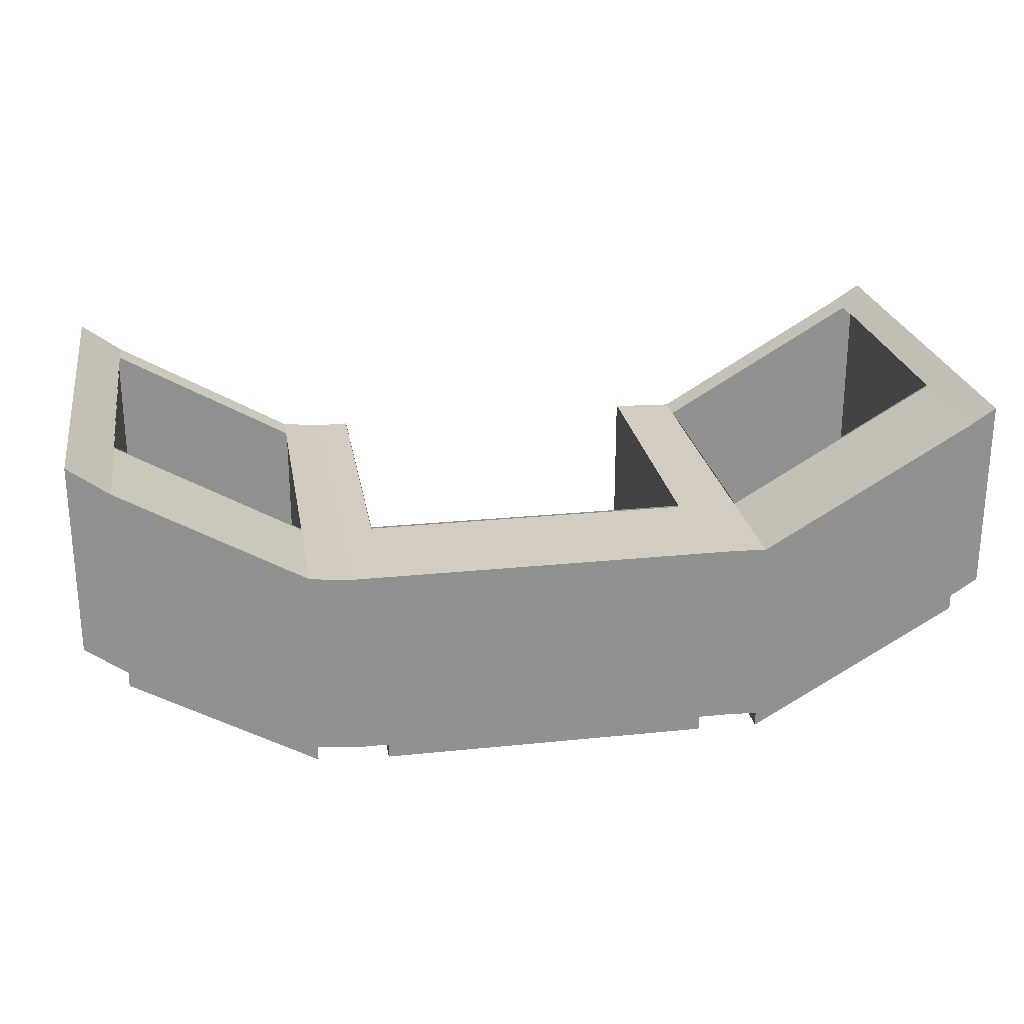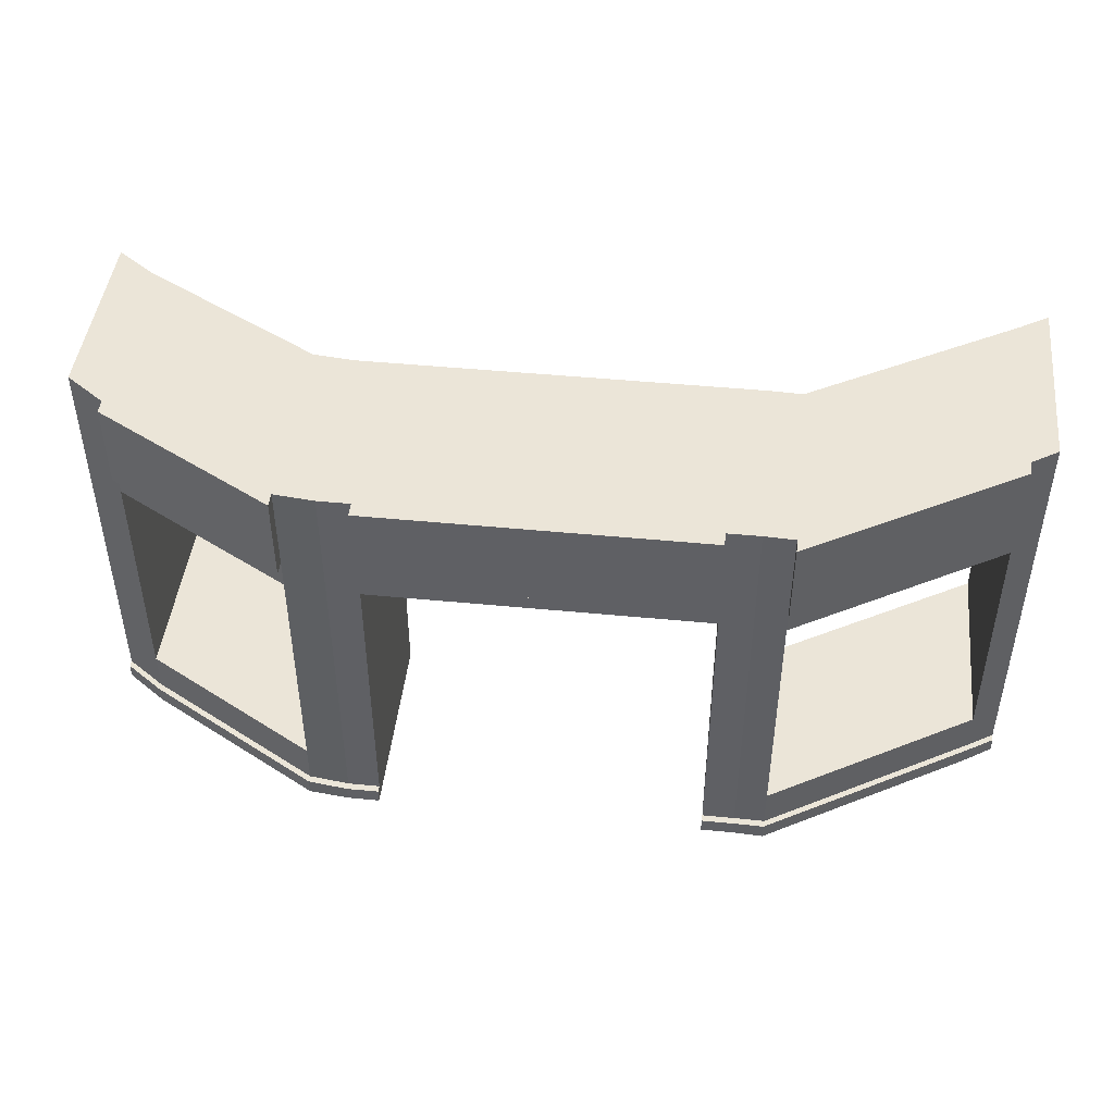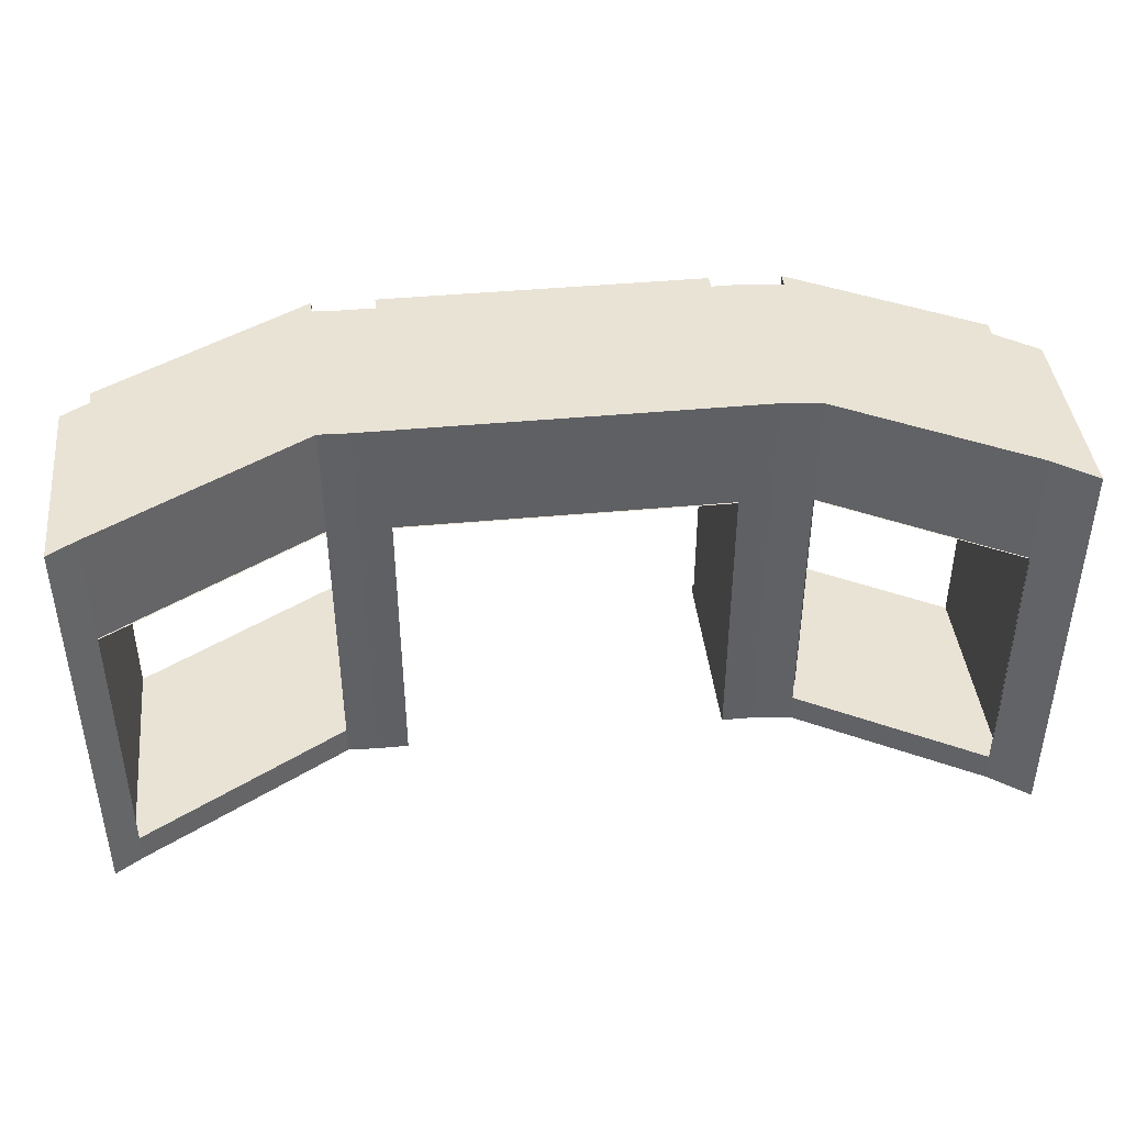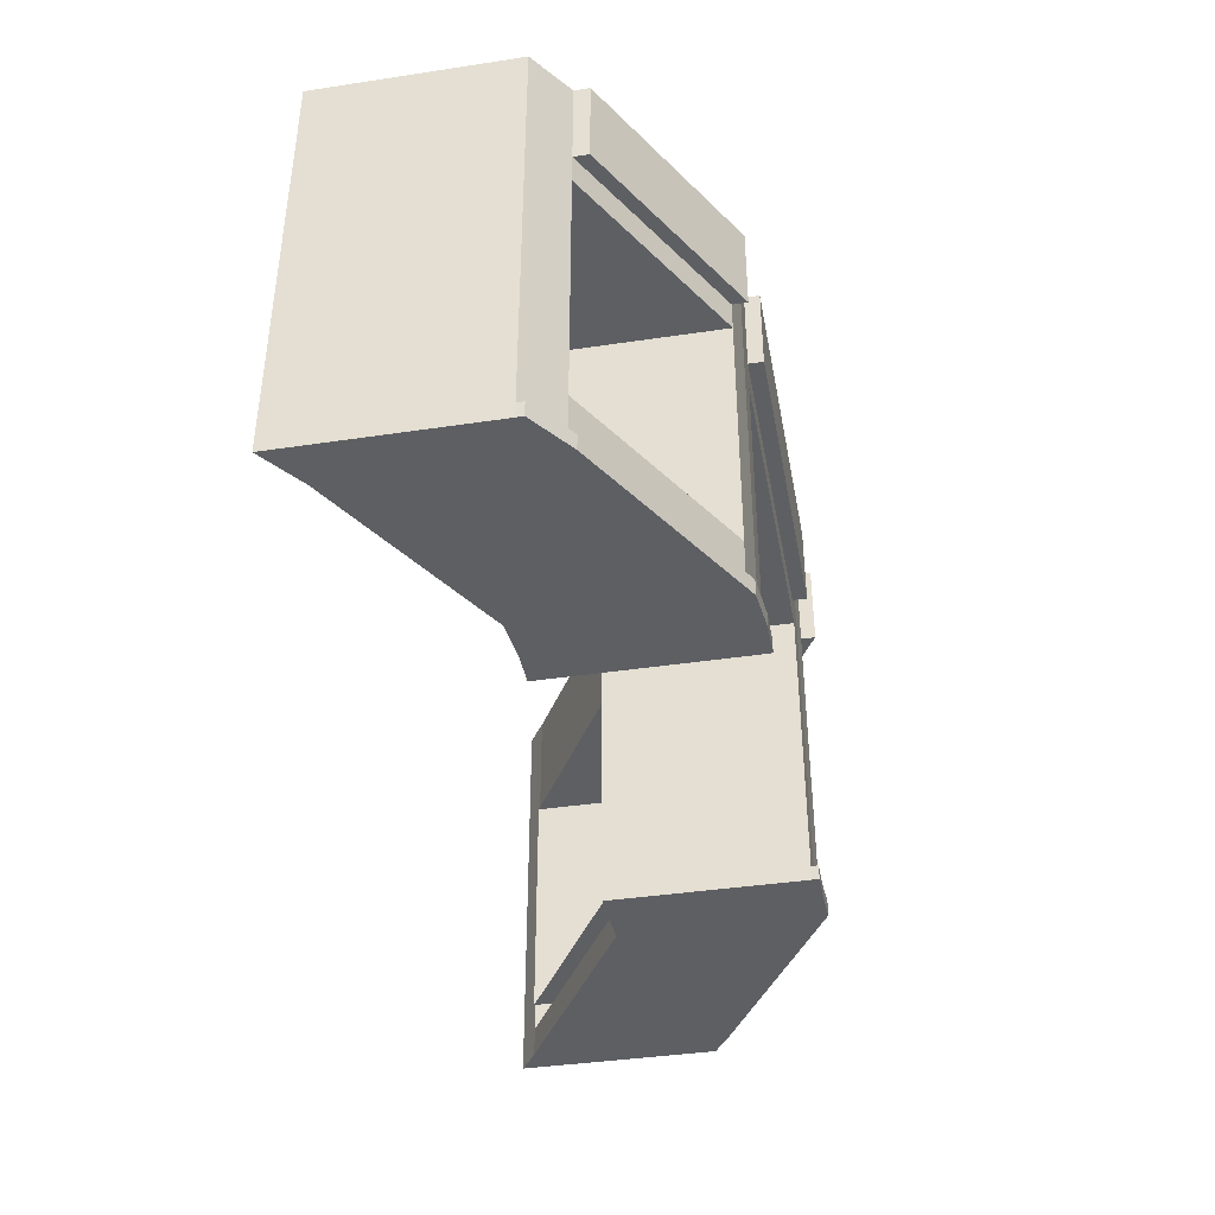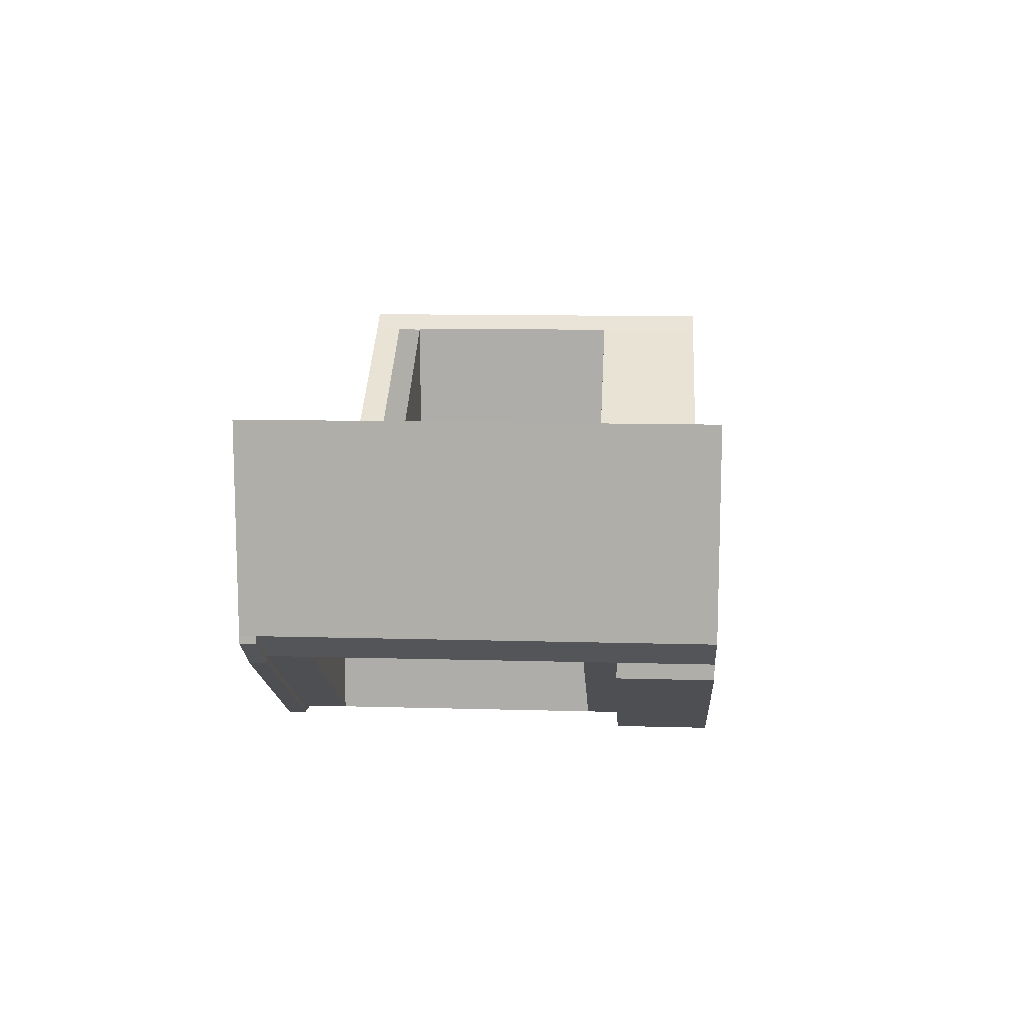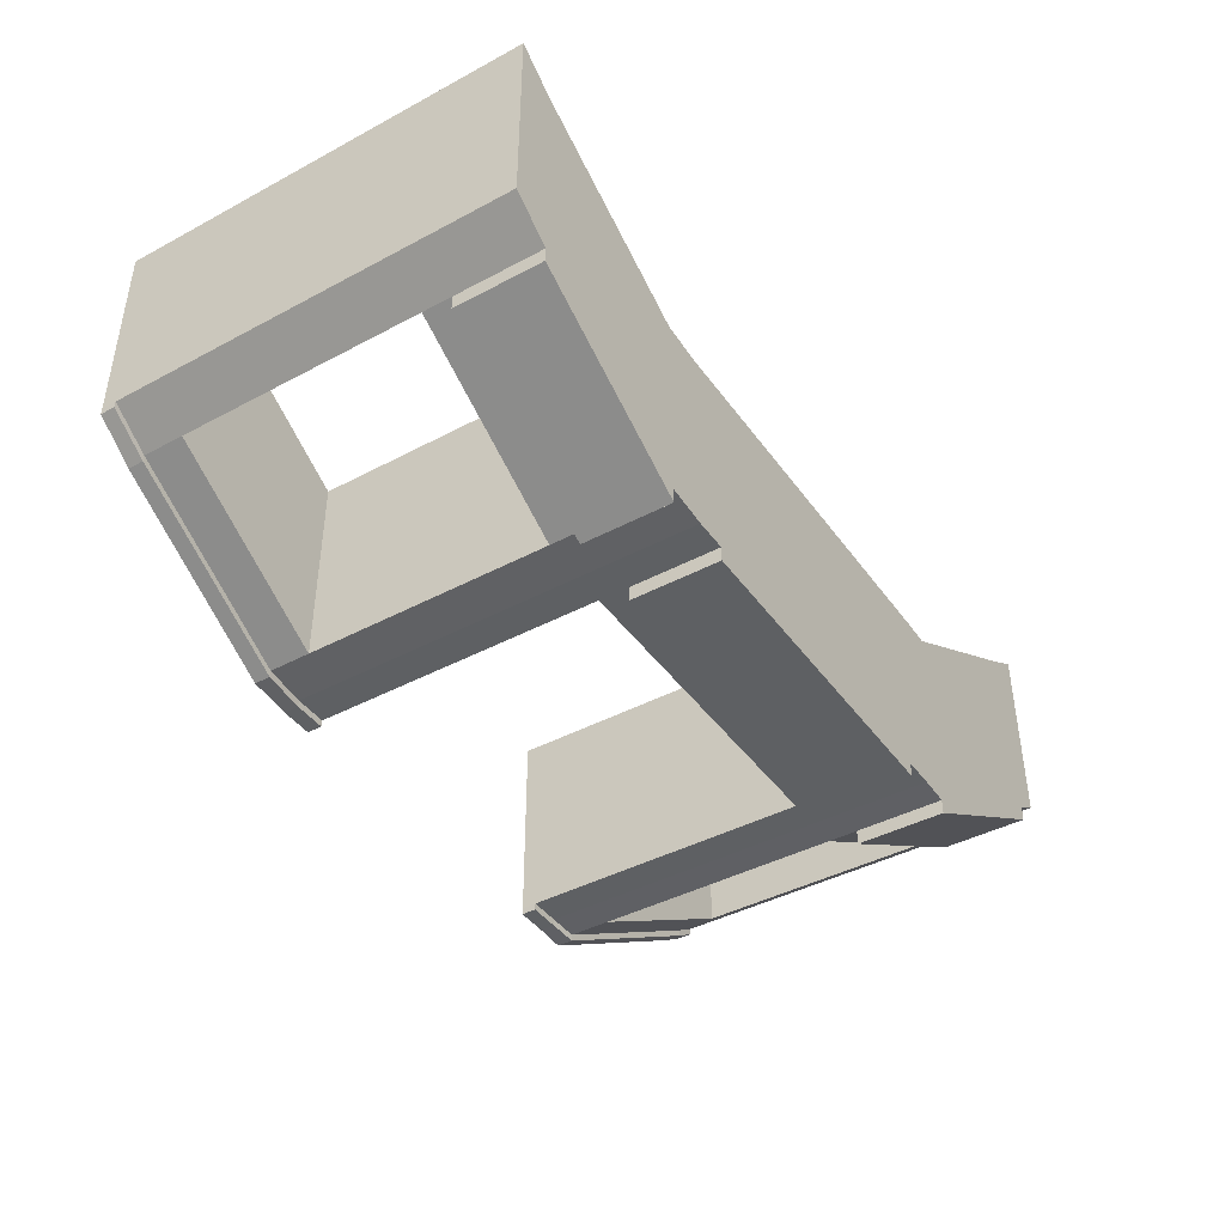
<metadata>
{"format":"obj","ext":"obj","renderer":"f3d","projection":"perspective","resolution":1024,"background":"white","views":[{"elev":24.4,"azim":170.3,"up":"+Z"},{"elev":45.8,"azim":-173.6,"up":"+Y"},{"elev":42.2,"azim":-6.4,"up":"+Y"},{"elev":-40.1,"azim":100.5,"up":"+Y"},{"elev":11.7,"azim":93.9,"up":"+Z"},{"elev":-42.1,"azim":122.7,"up":"+Z"}]}
</metadata>
<code>
o Cube.016
v -49.9 -0.3595 0.4597
v -49.9 22.27 0.4597
v -49.9 -0.3595 -9.945
v -49.9 22.27 -9.945
v -0.1089 -0.3595 0.4597
v -0.1089 22.27 0.4597
v -0.1089 -0.3595 -9.945
v -0.1089 22.27 -9.945
v -14.33 -0.3595 -17.42
v -35.68 -0.3595 -17.42
v -35.68 22.27 -17.42
v -14.33 22.27 -17.42
v -35.68 -0.3595 -7.019
v -14.33 -0.3595 -7.019
v -14.33 22.27 -7.019
v -35.68 22.27 -7.019
v -49.9 17.56 0.4597
v -49.9 17.56 -9.945
v -0.1089 17.56 -9.945
v -0.1089 17.56 0.4597
v -14.33 17.56 -7.019
v -35.68 17.56 -7.019
v -35.68 17.56 -17.42
v -14.33 17.56 -17.42
v -49.9 15.97 -9.945
v -49.9 1.238 -9.945
v -0.1089 15.97 -9.945
v -0.1089 1.238 -9.945
v -0.1089 15.97 0.4597
v -0.1089 1.238 0.4597
v -14.33 15.97 -7.019
v -14.33 1.238 -7.019
v -35.68 15.97 -7.019
v -35.68 1.238 -7.019
v -35.68 15.97 -17.42
v -35.68 1.238 -17.42
v -14.33 15.97 -17.42
v -14.33 1.238 -17.42
v -49.9 1.238 0.4597
v -49.9 15.97 0.4597
v -12.15 22.27 -17.2
v -2.291 22.27 -11.55
v -12.15 -0.3595 -6.797
v -2.291 -0.3595 -1.148
v -2.291 -0.3595 -11.55
v -12.15 -0.3595 -17.2
v -2.291 22.27 -1.148
v -12.15 22.27 -6.797
v -2.291 17.56 -1.148
v -12.15 17.56 -6.797
v -12.15 17.56 -17.2
v -2.291 17.56 -11.55
v -12.15 2.727 -17.2
v -2.291 2.727 -11.55
v -12.15 15.97 -17.2
v -2.291 15.97 -11.55
v -2.291 1.238 -1.148
v -12.15 1.238 -6.797
v -2.291 15.97 -1.148
v -12.15 15.97 -6.797
v -16.07 -0.3595 -17.42
v -33.94 -0.3595 -17.42
v -33.94 22.27 -17.42
v -16.07 22.27 -17.42
v -33.94 -0.3595 -7.019
v -16.07 -0.3595 -7.019
v -16.07 22.27 -7.019
v -33.94 22.27 -7.019
v -33.94 17.56 -17.42
v -16.07 17.56 -17.42
v -16.07 17.56 -7.019
v -33.94 17.56 -7.019
v -16.07 1.238 -7.019
v -33.94 1.238 -7.019
v -16.07 15.97 -7.019
v -33.94 15.97 -7.019
v -33.94 1.238 -17.42
v -16.07 1.238 -17.42
v -33.94 15.97 -17.42
v -16.07 15.97 -17.42
v -37.31 -0.3595 -17.49
v -48.46 -0.3595 -10.89
v -37.31 22.27 -7.088
v -48.46 22.27 -0.4817
v -48.46 22.27 -10.89
v -37.31 22.27 -17.49
v -48.46 -0.3595 -0.4817
v -37.31 -0.3595 -7.088
v -48.46 17.56 -10.89
v -37.31 17.56 -17.49
v -37.31 17.56 -7.088
v -48.46 17.56 -0.4817
v -37.31 1.238 -7.088
v -48.46 1.238 -0.4817
v -37.31 15.97 -7.088
v -48.46 15.97 -0.4817
v -48.46 2.727 -10.89
v -37.31 2.727 -17.49
v -48.46 15.97 -10.89
v -37.31 15.97 -17.49
v -12.13 2.727 -6.721
v -2.277 2.727 -1.072
v -12.13 15.97 -6.721
v -2.277 15.97 -1.072
v -48.45 2.727 -0.4054
v -37.29 2.727 -7.012
v -48.45 15.97 -0.4054
v -37.29 15.97 -7.012
v -16.07 -0.3595 -6.94
v -33.94 -0.3595 -6.94
v -33.94 1.238 -6.94
v -16.07 1.238 -6.94
v -33.94 15.97 -6.94
v -16.07 15.97 -6.94
v -12.15 22.27 -17.99
v -2.291 22.27 -12.34
v -12.15 17.56 -17.99
v -2.291 17.56 -12.34
v -33.94 22.27 -18.21
v -16.07 22.27 -18.21
v -33.94 17.56 -18.21
v -16.07 17.56 -18.21
v -48.46 22.27 -11.67
v -37.31 22.27 -18.28
v -48.46 17.56 -11.67
v -37.31 17.56 -18.28
v -0.1089 0.4391 -9.945
v -0.1089 0.4391 0.4597
v -14.33 0.4391 -7.019
v -14.33 0.4391 -17.42
v -2.291 0.4391 -1.148
v -12.15 0.4391 -6.797
v -12.15 0.4999 -17.2
v -2.291 0.4999 -11.55
v -16.07 0.4391 -17.42
v -16.07 0.4391 -7.019
v -16.07 0.4391 -6.94
v -49.9 0.4391 -9.945
v -35.68 0.4391 -7.019
v -35.68 0.4391 -17.42
v -49.9 0.4391 0.4597
v -33.94 0.4391 -17.42
v -33.94 0.4391 -7.019
v -48.46 0.4999 -10.89
v -37.31 0.4999 -17.49
v -37.31 0.4391 -7.088
v -48.46 0.4391 -0.4817
v -33.94 0.4391 -6.94
v -49.89 0.4391 -10.32
v -49.89 -0.3595 -10.32
v -48.45 -0.3595 -11.26
v -0.099 0.4391 -10.32
v -0.099 -0.3595 -10.32
v -12.14 -0.3595 -17.58
v -14.32 -0.3595 -17.8
v -33.93 -0.3595 -17.8
v -35.67 -0.3595 -17.8
v -35.67 0.4391 -17.8
v -14.32 0.4391 -17.8
v -2.281 -0.3595 -11.93
v -12.14 0.4999 -17.58
v -2.281 0.4999 -11.93
v -16.06 -0.3595 -17.8
v -33.93 0.4391 -17.8
v -16.06 0.4391 -17.8
v -37.3 -0.3595 -17.87
v -48.45 0.4999 -11.26
v -37.3 0.4999 -17.87
f 17 2 4 18
f 52 42 8 19
f 19 8 6 20
f 92 84 2 17
f 45 7 5 44
f 85 4 2 84
f 41 12 15 48
f 63 11 16 68
f 81 10 13 88
f 61 9 14 66
f 50 48 15 21
f 72 68 16 22
f 90 86 11 23
f 70 64 12 24
f 80 70 24 37
f 100 90 23 35
f 76 72 22 33
f 60 50 21 31
f 96 92 17 40
f 27 19 20 29
f 56 52 19 27
f 40 17 18 25
f 141 39 26 138
f 39 40 25 26
f 134 54 28 127
f 54 56 27 28
f 127 28 30 128
f 28 27 29 30
f 147 94 39 141
f 94 96 40 39
f 132 58 32 129
f 58 60 31 32
f 143 74 34 139
f 74 76 33 34
f 145 98 36 140
f 98 100 35 36
f 135 78 38 130
f 78 80 37 38
f 30 29 59 57
f 90 89 125 126
f 128 30 57 131
f 131 57 58 132
f 38 37 55 53
f 97 99 107 105
f 130 38 53 133
f 133 53 54 134
f 37 24 51 55
f 55 51 52 56
f 29 20 49 59
f 59 49 50 60
f 20 6 47 49
f 49 47 48 50
f 8 42 47 6
f 42 41 48 47
f 9 46 43 14
f 46 45 44 43
f 24 12 41 51
f 85 86 124 123
f 36 35 79 77
f 77 79 113 111
f 140 36 77 142
f 142 77 111 148
f 32 31 75 73
f 121 119 120 122
f 129 32 73 136
f 117 115 116 118
f 31 21 71 75
f 75 71 72 76
f 35 23 69 79
f 79 69 70 80
f 23 11 63 69
f 89 85 123 125
f 21 15 67 71
f 71 67 68 72
f 10 62 65 13
f 12 64 67 15
f 64 63 68 67
f 26 25 99 97
f 56 54 102 104
f 138 26 97 144
f 144 97 98 145
f 34 33 95 93
f 125 123 124 126
f 139 34 93 146
f 146 93 94 147
f 33 22 91 95
f 95 91 92 96
f 25 18 89 99
f 99 89 90 100
f 18 4 85 89
f 63 64 120 119
f 3 82 87 1
f 82 81 88 87
f 11 86 83 16
f 86 85 84 83
f 22 16 83 91
f 91 83 84 92
f 135 61 109 137
f 55 56 104 103
f 100 98 106 108
f 54 53 101 102
f 53 55 103 101
f 99 100 108 107
f 98 97 105 106
f 80 78 112 114
f 79 80 114 113
f 51 41 115 117
f 69 63 119 121
f 86 90 126 124
f 52 51 117 118
f 41 42 116 115
f 70 69 121 122
f 64 70 122 120
f 42 52 118 116
f 78 135 137 112
f 14 129 136 66
f 138 144 167 149
f 82 3 150 151
f 44 131 132 43
f 5 128 131 44
f 134 127 152 162
f 43 132 129 14
f 7 127 128 5
f 61 135 165 163
f 88 146 147 87
f 13 139 146 88
f 144 145 168 167
f 3 138 149 150
f 62 142 148 110
f 142 62 156 164
f 135 130 159 165
f 65 143 139 13
f 87 147 141 1
f 1 141 138 3
f 154 161 162 160
f 155 159 161 154
f 163 165 159 155
f 160 162 152 153
f 151 167 168 166
f 150 149 167 151
f 157 158 164 156
f 166 168 158 157
f 133 134 162 161
f 46 9 155 154
f 9 61 163 155
f 130 133 161 159
f 62 10 157 156
f 7 45 160 153
f 10 81 166 157
f 127 7 153 152
f 140 142 164 158
f 81 82 151 166
f 45 46 154 160
f 145 140 158 168

</code>
